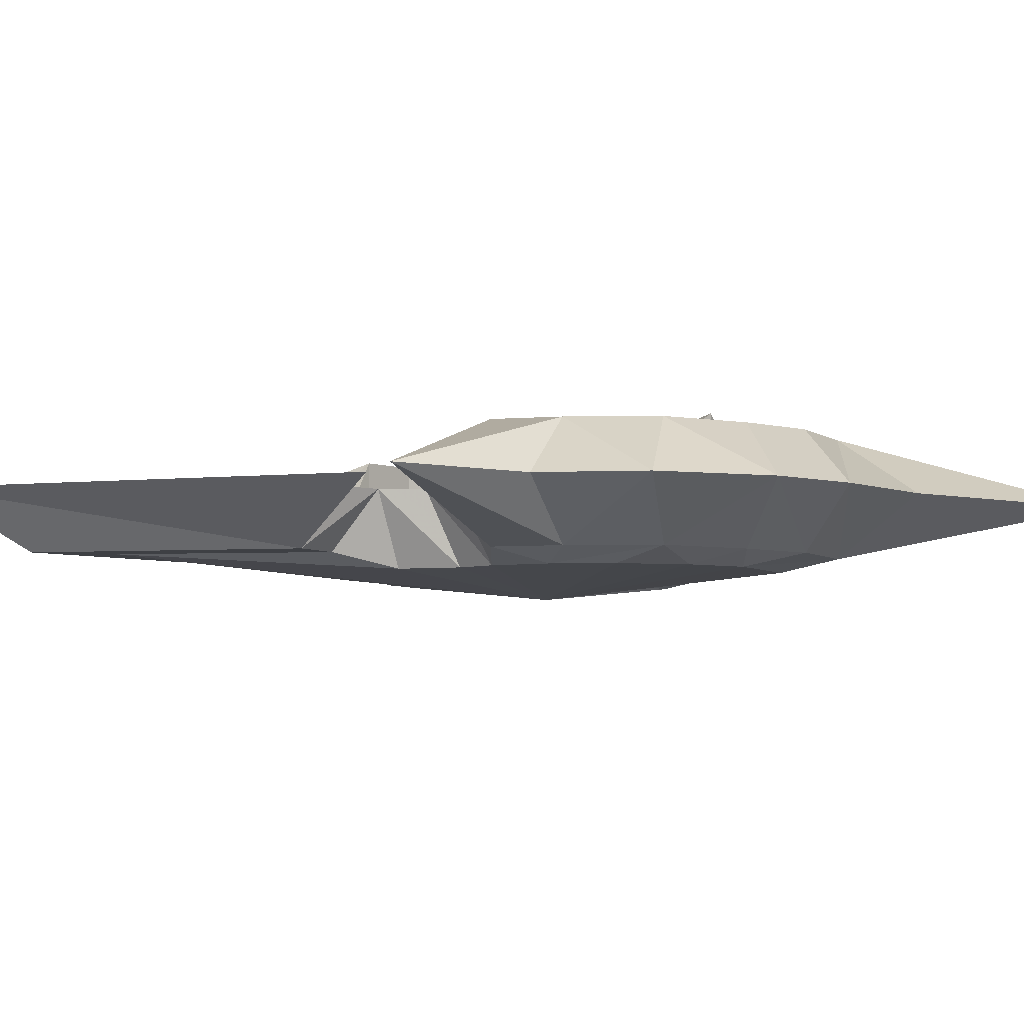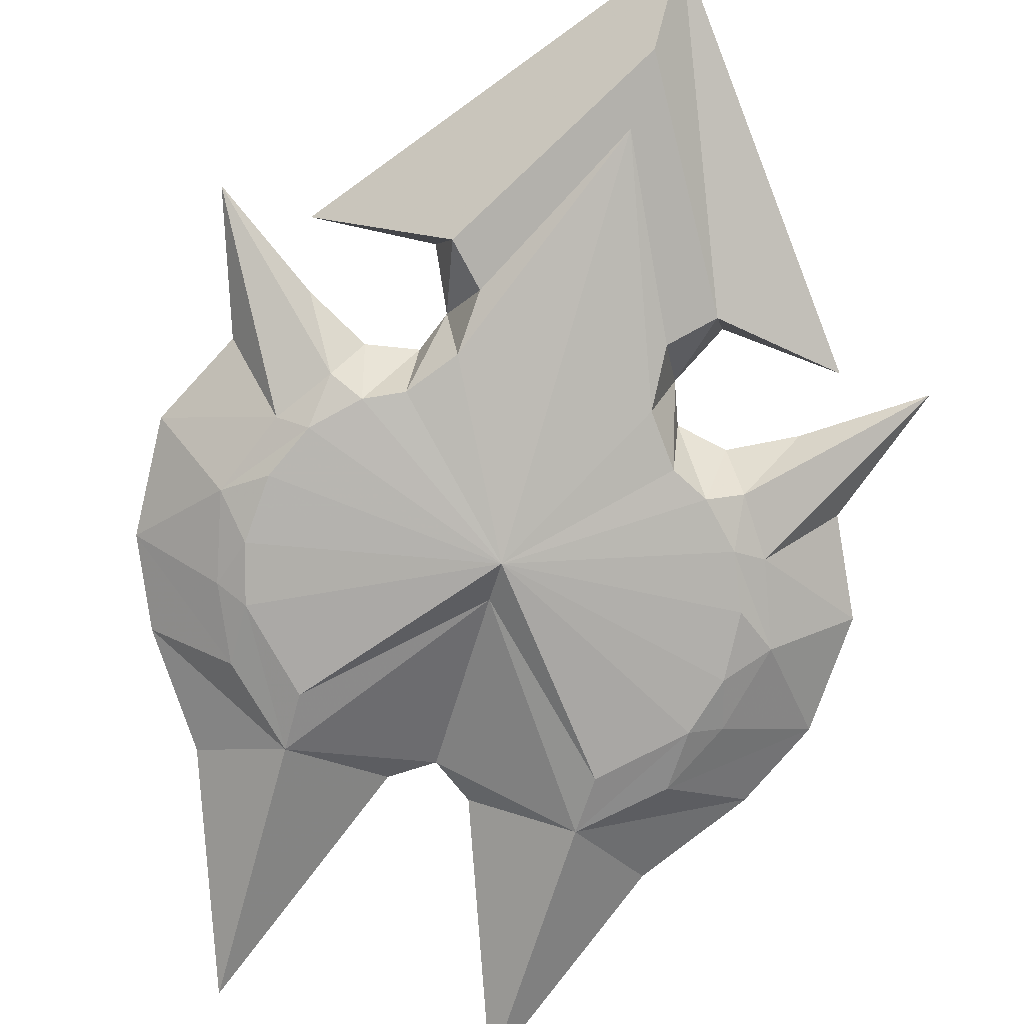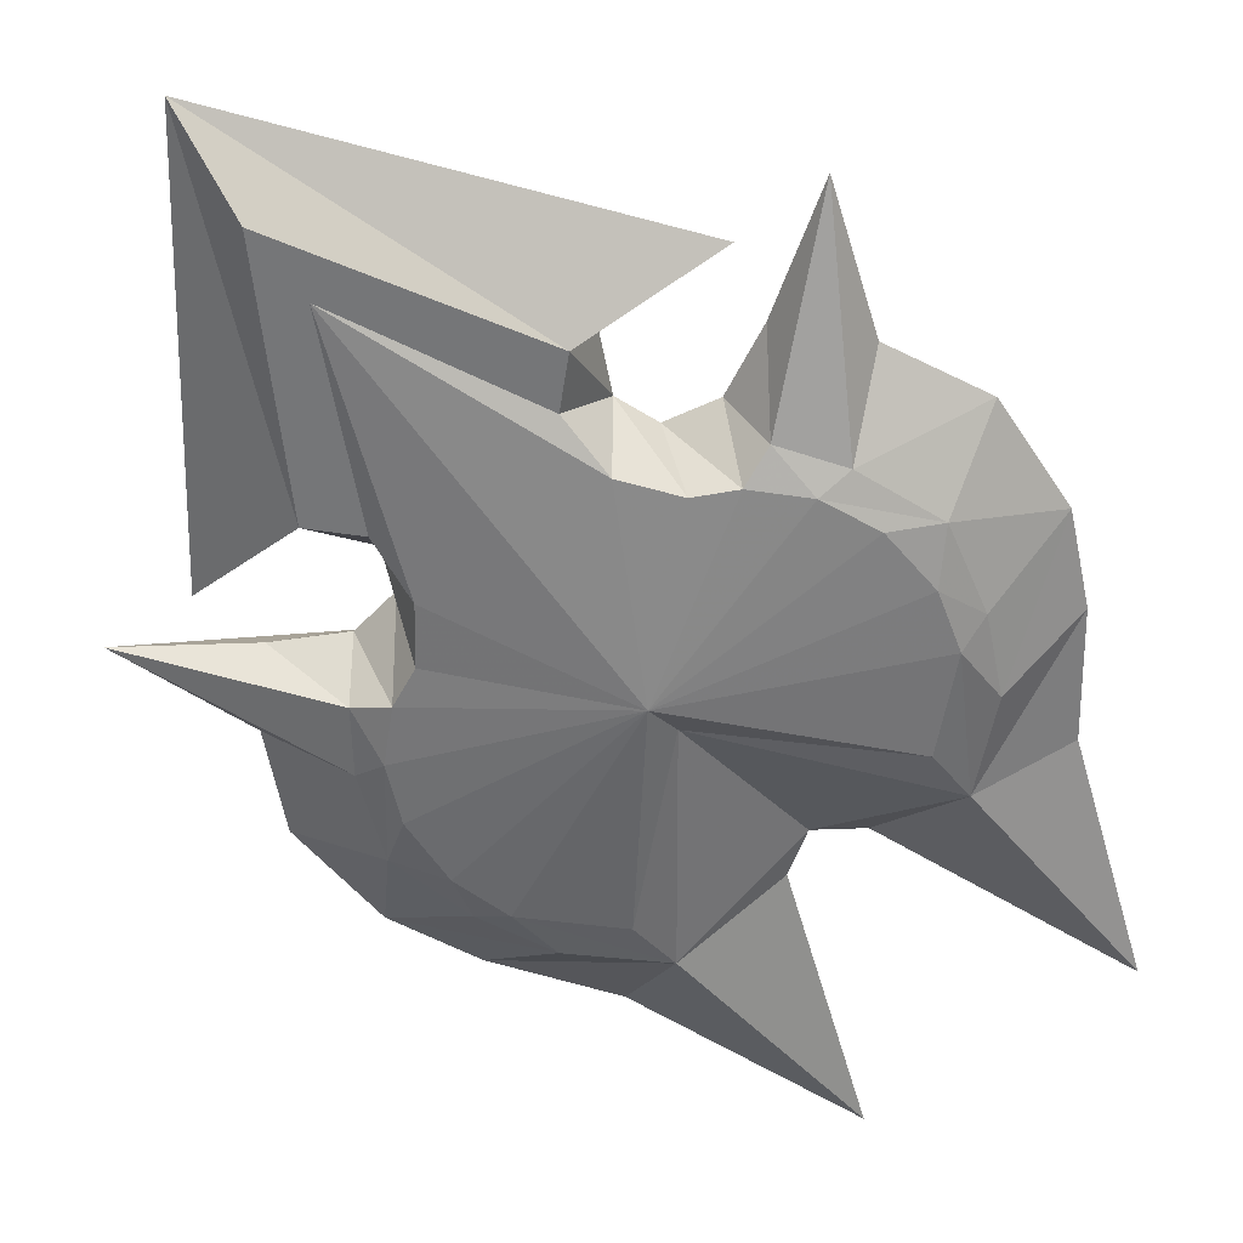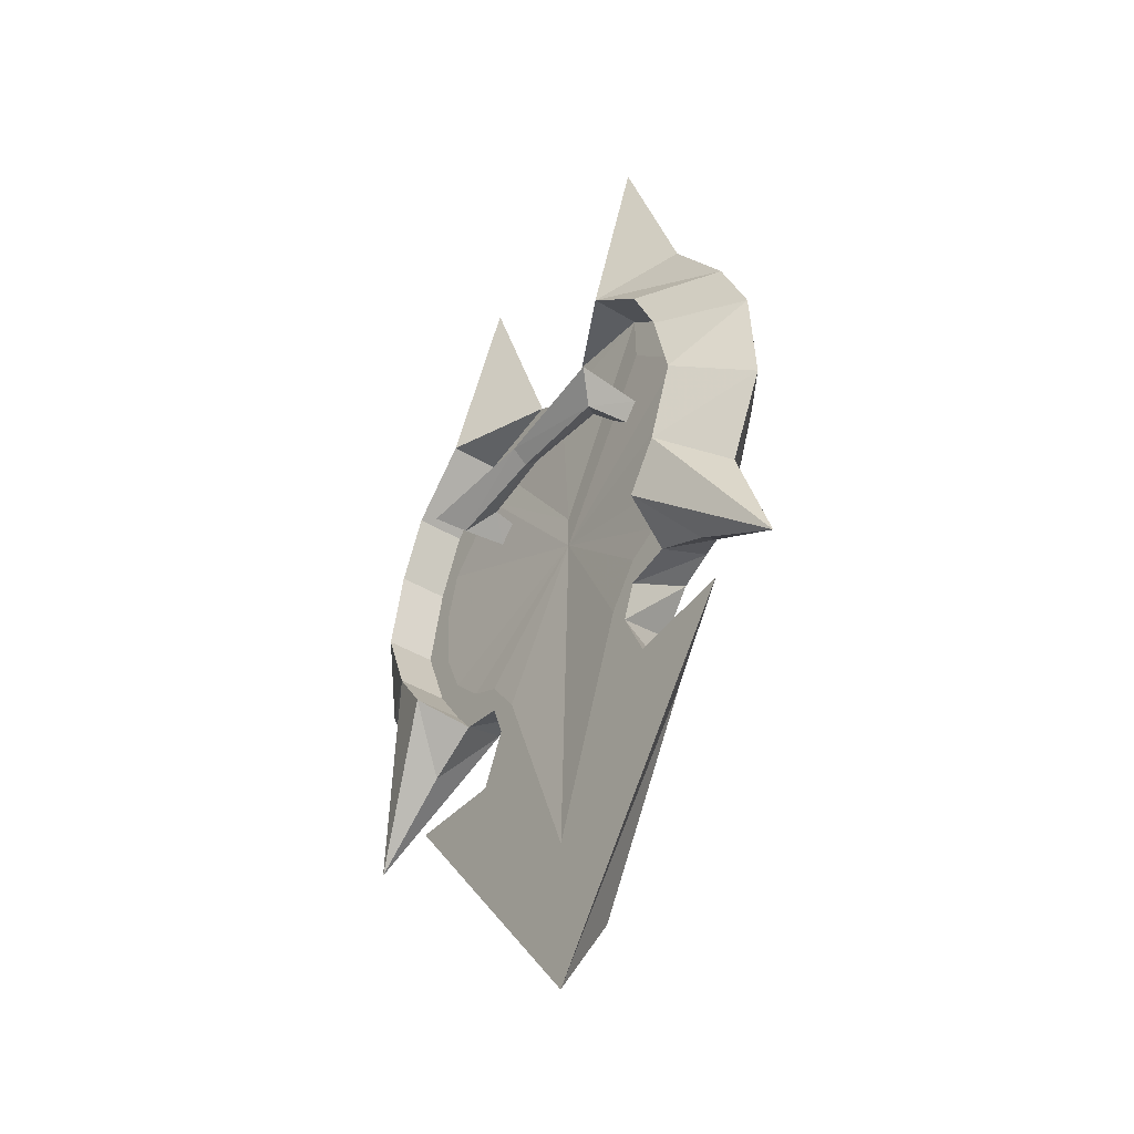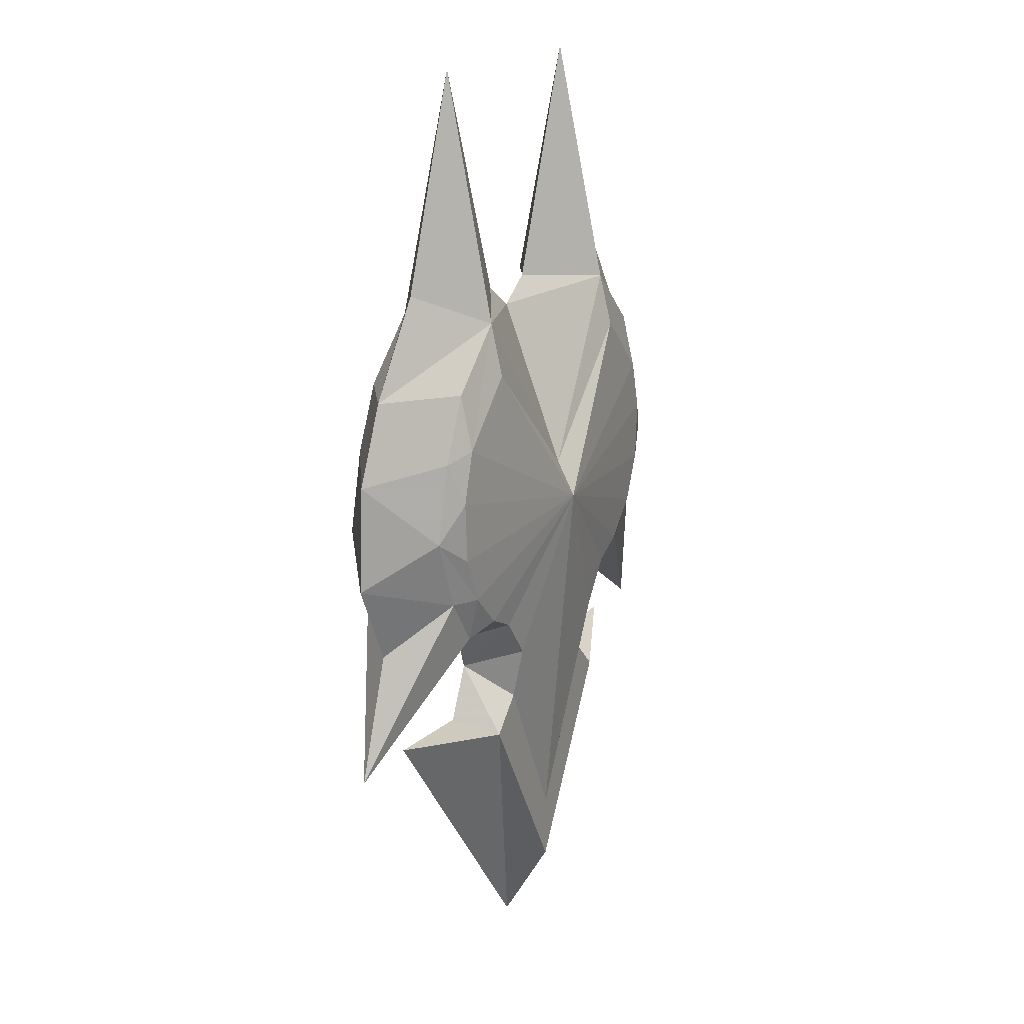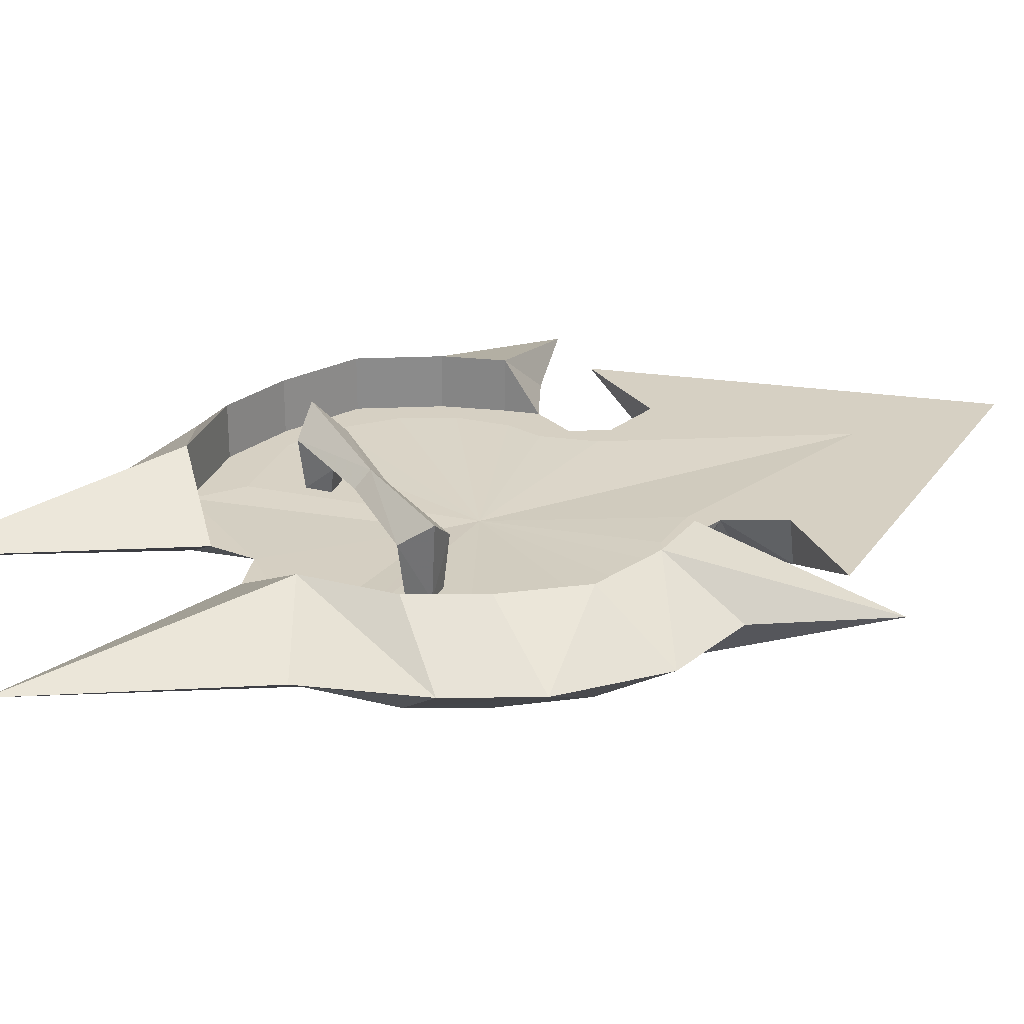
<metadata>
{"format":"obj","ext":"obj","renderer":"f3d","projection":"perspective","resolution":1024,"background":"white","views":[{"elev":-4.8,"azim":71.6,"up":"+Z"},{"elev":-79.1,"azim":-16.5,"up":"+Z"},{"elev":-56.8,"azim":36.3,"up":"+Z"},{"elev":-43.0,"azim":54.4,"up":"+Y"},{"elev":18.6,"azim":117.3,"up":"+Y"},{"elev":26.5,"azim":-115.2,"up":"+Z"}]}
</metadata>
<code>
v 0 -1.104 -6.5
v -0 -30.74 -4
v -0 -36.1 -4
v 0 -42.88 0
v 0 1.788 -5
v 0 15.09 0
v -0 -1.104 -0.6909
v 0 -30.74 0
v 0 -36.1 0
v 0 1.788 -0.6909
v 10.09 -19.55 0
v 18.6 -18.92 0
v 10.42 11.74 -5
v 10.32 15.98 -4
v 10.02 35.78 0
v 15.44 11.25 -4
v 17.81 6.123 -4
v 19.28 -0.0841 -4
v 17.02 -5.898 -4
v 14.36 -9.741 -4
v 11.89 -8.854 -5
v 9.234 -10.13 -5
v 6.673 -13.48 -5
v 6.434 -17.86 -4
v 2.928 17.06 0
v 15.54 6.813 -5
v 16.72 2.675 -5
v 16.43 -2.153 -5
v 14.75 -5.996 -5
v 16.23 18.93 0
v 21.45 11.54 0
v 24.21 5.434 0
v 24.7 -2.942 0
v 21.45 -9.543 0
v 24.91 -19.24 0
v 17.31 -14.08 0
v 12.78 -11.71 0
v 9.135 -12.4 0
v 8.052 -15.26 0
v 9.107 -20.53 -4
v 10.32 15.98 4
v 15.44 11.25 4
v 17.81 6.123 4
v 19.28 -0.0841 4
v 17.02 -5.898 4
v 14.36 -9.741 4
v 14.36 -9.741 0
v 17.02 -5.898 0
v 19.28 -0.0841 0
v 17.81 6.123 0
v 15.44 11.25 0
v 10.32 15.98 0
v 10.42 11.74 0
v 11.89 -8.854 0
v 9.234 -10.13 0
v 6.673 -13.48 0
v 6.434 -17.86 0
v 15.54 6.813 0
v 16.72 2.675 0
v 16.43 -2.153 0
v 14.75 -5.996 0
v 9.107 -20.53 0
v -0.0043 6.75 4.777
v -0.0043 5.59 3.617
v 8.711 4.926 3.617
v 6.886 6.75 1.792
v 8.711 5.404 -0.1041
v 7.293 6.75 -0.1041
v -0.0043 6.75 2.457
v -0.0043 7.91 3.617
v 8.711 8.574 3.617
v 10.54 6.75 5.442
v 9.961 6.75 -0.1041
v 8.711 8.096 -0.1041
v -10.09 -19.55 0
v -18.6 -18.92 0
v -10.42 11.74 -5
v -10.32 15.98 -4
v -10.02 35.78 0
v -15.44 11.25 -4
v -17.81 6.123 -4
v -19.28 -0.0841 -4
v -17.02 -5.898 -4
v -14.36 -9.741 -4
v -11.89 -8.854 -5
v -9.234 -10.13 -5
v -6.673 -13.48 -5
v -6.434 -17.86 -4
v -2.928 17.06 0
v -15.54 6.813 -5
v -16.72 2.675 -5
v -16.43 -2.153 -5
v -14.75 -5.996 -5
v -16.23 18.93 0
v -21.45 11.54 0
v -24.21 5.434 0
v -24.7 -2.942 0
v -21.45 -9.543 0
v -24.91 -19.24 0
v -17.31 -14.08 0
v -12.78 -11.71 0
v -9.135 -12.4 0
v -8.052 -15.26 0
v -9.107 -20.53 -4
v -10.32 15.98 4
v -15.44 11.25 4
v -17.81 6.123 4
v -19.28 -0.0841 4
v -17.02 -5.898 4
v -14.36 -9.741 4
v -14.36 -9.741 0
v -17.02 -5.898 0
v -19.28 -0.0841 0
v -17.81 6.123 0
v -15.44 11.25 0
v -10.32 15.98 0
v -10.42 11.74 0
v -11.89 -8.854 0
v -9.234 -10.13 0
v -6.673 -13.48 0
v -6.434 -17.86 0
v -15.54 6.813 0
v -16.72 2.675 0
v -16.43 -2.153 0
v -14.75 -5.996 0
v -9.107 -20.53 0
v 0.0043 6.75 4.777
v 0.0043 5.59 3.617
v -8.711 4.926 3.617
v -6.886 6.75 1.792
v -8.711 5.404 -0.1041
v -7.293 6.75 -0.1041
v 0.0043 6.75 2.457
v 0.0043 7.91 3.617
v -8.711 8.574 3.617
v -10.54 6.75 5.442
v -9.961 6.75 -0.1041
v -8.711 8.096 -0.1041
f 15 30 14
f 15 14 25
f 6 25 14 5
f 14 30 31 16
f 16 31 32 17
f 26 13 14 16
f 26 16 17
f 17 18 27 26
f 27 18 28
f 18 19 29 28
f 29 19 20 21
f 20 36 37
f 33 34 19 18
f 32 33 18 17
f 20 37 21
f 21 37 38 22
f 22 38 39 23
f 39 24 23
f 2 1 23 24
f 26 1 13
f 1 21 22
f 1 29 21
f 27 1 26
f 28 1 27
f 1 22 23
f 29 1 28
f 36 20 35
f 35 20 19 34
f 40 24 39 11
f 40 2 24
f 40 11 12
f 4 3 40 12
f 13 1 5 14
f 15 41 30
f 15 25 41
f 41 42 31 30
f 42 43 32 31
f 46 37 36
f 33 44 45 34
f 32 43 44 33
f 36 35 46
f 35 34 45 46
f 47 37 46
f 48 47 46 45
f 49 48 45 44
f 44 43 50 49
f 51 50 43 42
f 51 42 41 52
f 52 41 25
f 6 10 52 25
f 58 51 52 53
f 58 50 51
f 50 58 59 49
f 59 60 49
f 49 60 61 48
f 61 54 47 48
f 47 54 37
f 54 55 38 37
f 55 56 39 38
f 39 56 57
f 8 57 56 7
f 58 53 7
f 7 55 54
f 7 54 61
f 59 58 7
f 60 59 7
f 7 56 55
f 61 60 7
f 62 11 39 57
f 62 57 8
f 62 12 11
f 4 12 62 9
f 62 8 9
f 53 52 10 7
f 63 64 65
f 64 66 65
f 65 66 67
f 66 68 67
f 66 64 69
f 66 69 70
f 71 70 63
f 63 65 72
f 72 65 73
f 65 67 73
f 70 71 66
f 71 74 66
f 66 74 68
f 63 72 71
f 72 73 71
f 71 73 74
f 79 78 94
f 79 89 78
f 6 5 78 89
f 78 80 95 94
f 80 81 96 95
f 90 80 78 77
f 90 81 80
f 81 90 91 82
f 91 92 82
f 82 92 93 83
f 93 85 84 83
f 84 101 100
f 97 82 83 98
f 96 81 82 97
f 84 85 101
f 85 86 102 101
f 86 87 103 102
f 103 87 88
f 2 88 87 1
f 90 77 1
f 1 86 85
f 1 85 93
f 91 90 1
f 92 91 1
f 1 87 86
f 93 92 1
f 100 99 84
f 99 98 83 84
f 104 75 103 88
f 104 88 2
f 104 76 75
f 4 76 104 3
f 77 78 5 1
f 79 94 105
f 79 105 89
f 105 94 95 106
f 106 95 96 107
f 110 100 101
f 97 98 109 108
f 96 97 108 107
f 100 110 99
f 99 110 109 98
f 111 110 101
f 112 109 110 111
f 113 108 109 112
f 108 113 114 107
f 115 106 107 114
f 115 116 105 106
f 116 89 105
f 6 89 116 10
f 122 117 116 115
f 122 115 114
f 114 113 123 122
f 123 113 124
f 113 112 125 124
f 125 112 111 118
f 111 101 118
f 118 101 102 119
f 119 102 103 120
f 103 121 120
f 8 7 120 121
f 122 7 117
f 7 118 119
f 7 125 118
f 123 7 122
f 124 7 123
f 7 119 120
f 125 7 124
f 126 121 103 75
f 126 8 121
f 126 75 76
f 4 9 126 76
f 126 9 8
f 117 7 10 116
f 127 129 128
f 128 129 130
f 129 131 130
f 130 131 132
f 130 133 128
f 130 134 133
f 135 127 134
f 127 136 129
f 136 137 129
f 129 137 131
f 134 130 135
f 135 130 138
f 130 132 138
f 127 135 136
f 136 135 137
f 135 138 137
f 3 2 40
f 104 2 3

</code>
